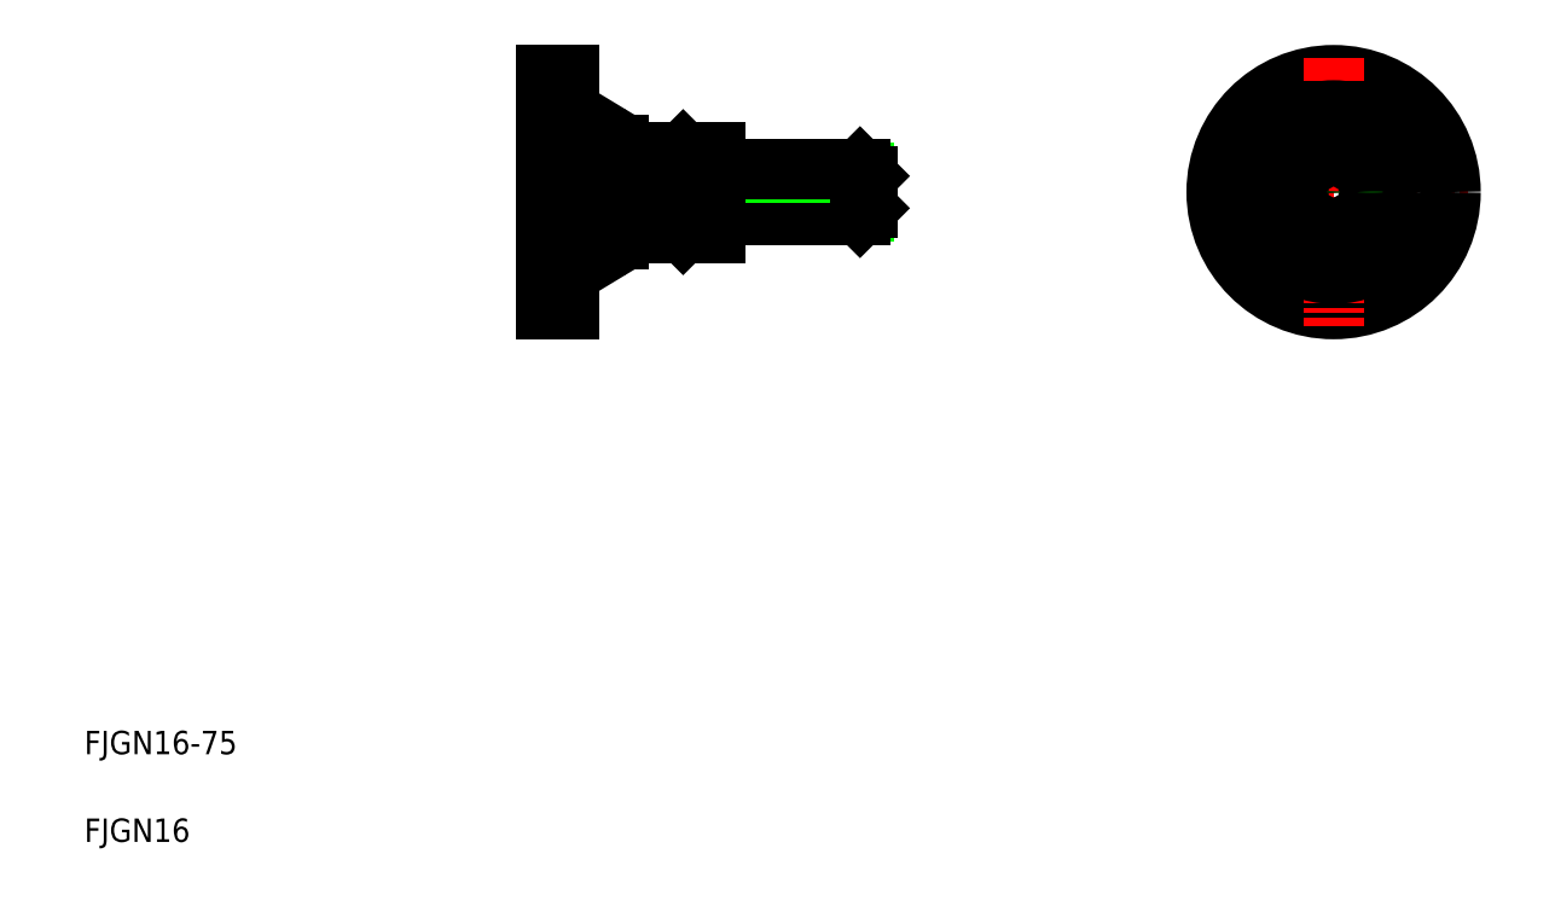
<metadata>
{"format":"dxf","ext":"dxf","renderer":"ezdxf+matplotlib","layout":"modelspace","background":"white","min_lineweight":24,"dpi":150}
</metadata>
<code>
0
SECTION
2
ENTITIES
0
TEXT
8
0
10
20
20
50
30
0
40
8
1
FJGN16-75
0
TEXT
8
0
10
20
20
20
30
0
40
8
1
FJGN16
0
LINE
8
CENTER
10
173.8
20
242.3
30
0
11
294.2
21
242.3
31
0
0
LINE
8
0
10
202.8
20
254.1
30
0
11
204.8
21
256.1
31
0
0
LINE
8
0
10
203.8
20
249.2
30
0
11
212.8
21
249.2
31
0
0
LINE
8
0
10
204.8
20
228.4
30
0
11
202.8
21
230.4
31
0
0
LINE
8
0
10
203.8
20
235.4
30
0
11
212.8
21
235.4
31
0
0
LINE
8
0
10
185.8
20
282.3
30
0
11
185.8
21
202.3
31
0
0
LINE
8
0
10
177.8
20
282.3
30
0
11
177.8
21
202.3
31
0
0
LINE
8
0
10
185.8
20
202.3
30
0
11
177.8
21
202.3
31
0
0
LINE
8
0
10
177.8
20
202.3
30
0
11
177.8
21
202.3
31
0
0
ARC
8
0
10
207.6
20
252.2
30
0
40
4.794
50
141.8
51
218.2
0
LINE
8
0
10
202.8
20
258.2
30
0
11
202.8
21
226.3
31
0
0
LINE
8
0
10
185.8
20
214.3
30
0
11
201.6
21
223.9
31
0
0
ARC
8
0
10
199.8
20
226.3
30
0
40
3
50
305.7
51
0
0
ARC
8
0
10
227.3
20
242.3
30
0
40
24.5
50
163.6
51
196.4
0
ARC
8
0
10
207.6
20
232.4
30
0
40
4.794
50
141.8
51
218.2
0
LINE
8
0
10
185.8
20
282.3
30
0
11
177.8
21
282.3
31
0
0
LINE
8
0
10
201.6
20
260.7
30
0
11
185.8
21
270.2
31
0
0
ARC
8
0
10
199.8
20
258.2
30
0
40
3
50
0
51
54.29
0
LINE
8
0
10
235.8
20
235.8
30
0
11
286.8
21
235.8
31
0
0
LINE
8
0
10
235.8
20
234.3
30
0
11
285.3
21
234.3
31
0
0
LINE
8
0
10
235.8
20
248.8
30
0
11
286.8
21
248.8
31
0
0
LINE
8
0
10
235.8
20
250.3
30
0
11
285.3
21
250.3
31
0
0
LINE
8
0
10
235.8
20
256.1
30
0
11
235.8
21
228.4
31
0
0
LINE
8
0
10
222.8
20
254.1
30
0
11
222.8
21
230.4
31
0
0
LINE
8
0
10
212.8
20
256.1
30
0
11
212.8
21
228.4
31
0
0
ARC
8
0
10
227.6
20
252.2
30
0
40
4.794
50
141.8
51
218.2
0
LINE
8
0
10
223.8
20
249.2
30
0
11
235.8
21
249.2
31
0
0
LINE
8
0
10
224.8
20
228.4
30
0
11
235.8
21
228.4
31
0
0
LINE
8
0
10
223.8
20
235.4
30
0
11
235.8
21
235.4
31
0
0
LINE
8
0
10
212.8
20
250.3
30
0
11
222.8
21
250.3
31
0
0
LINE
8
0
10
215.3
20
248.8
30
0
11
222.8
21
248.8
31
0
0
LINE
8
0
10
212.8
20
234.3
30
0
11
222.8
21
234.3
31
0
0
LINE
8
0
10
215.3
20
235.8
30
0
11
222.8
21
235.8
31
0
0
LINE
8
0
10
215.3
20
250.3
30
0
11
215.3
21
234.3
31
0
0
LINE
8
0
10
204.8
20
228.4
30
0
11
212.8
21
228.4
31
0
0
ARC
8
0
10
247.3
20
242.3
30
0
40
24.5
50
163.6
51
196.4
0
ARC
8
0
10
227.6
20
232.4
30
0
40
4.794
50
141.8
51
218.2
0
LINE
8
0
10
224.8
20
228.4
30
0
11
222.8
21
230.4
31
0
0
LINE
8
0
10
248.2
20
250.3
30
0
11
248.2
21
250.3
31
0
0
LINE
8
0
10
224.8
20
256.1
30
0
11
235.8
21
256.1
31
0
0
LINE
8
0
10
204.8
20
256.1
30
0
11
212.8
21
256.1
31
0
0
LINE
8
0
10
222.8
20
254.1
30
0
11
224.8
21
256.1
31
0
0
LINE
8
0
10
260.6
20
250.3
30
0
11
260.6
21
250.3
31
0
0
LINE
8
0
10
287.8
20
247.8
30
0
11
285.3
21
250.3
31
0
0
LINE
8
0
10
285.3
20
234.3
30
0
11
287.8
21
236.8
31
0
0
LINE
8
0
10
285.3
20
250.3
30
0
11
285.3
21
234.3
31
0
0
LINE
8
0
10
287.8
20
247.8
30
0
11
287.8
21
236.8
31
0
0
LINE
8
CENTER
10
401.3
20
242.3
30
0
11
493.3
21
242.3
31
0
0
CIRCLE
8
0
10
447.3
20
242.3
30
0
40
40
0
LINE
8
CENTER
10
447.3
20
288.3
30
0
11
447.3
21
196.3
31
0
0
CIRCLE
8
0
10
447.3
20
242.3
30
0
40
27.94
0
POLYLINE
8
0
66
     1
10
0
20
0
30
0
0
VERTEX
8
0
10
447.3
20
228.4
30
0
0
VERTEX
8
0
10
459.3
20
235.4
30
0
0
VERTEX
8
0
10
459.3
20
249.2
30
0
0
VERTEX
8
0
10
447.3
20
256.1
30
0
0
VERTEX
8
0
10
435.3
20
249.2
30
0
0
VERTEX
8
0
10
435.3
20
235.4
30
0
0
VERTEX
8
0
10
447.3
20
228.4
30
0
0
SEQEND
8
0
0
CIRCLE
8
0
10
447.3
20
242.3
30
0
40
17.33
0
CIRCLE
8
0
10
447.3
20
242.3
30
0
40
6.5
0
CIRCLE
8
0
10
447.3
20
242.3
30
0
40
8
0
ENDSEC
0
EOF

</code>
